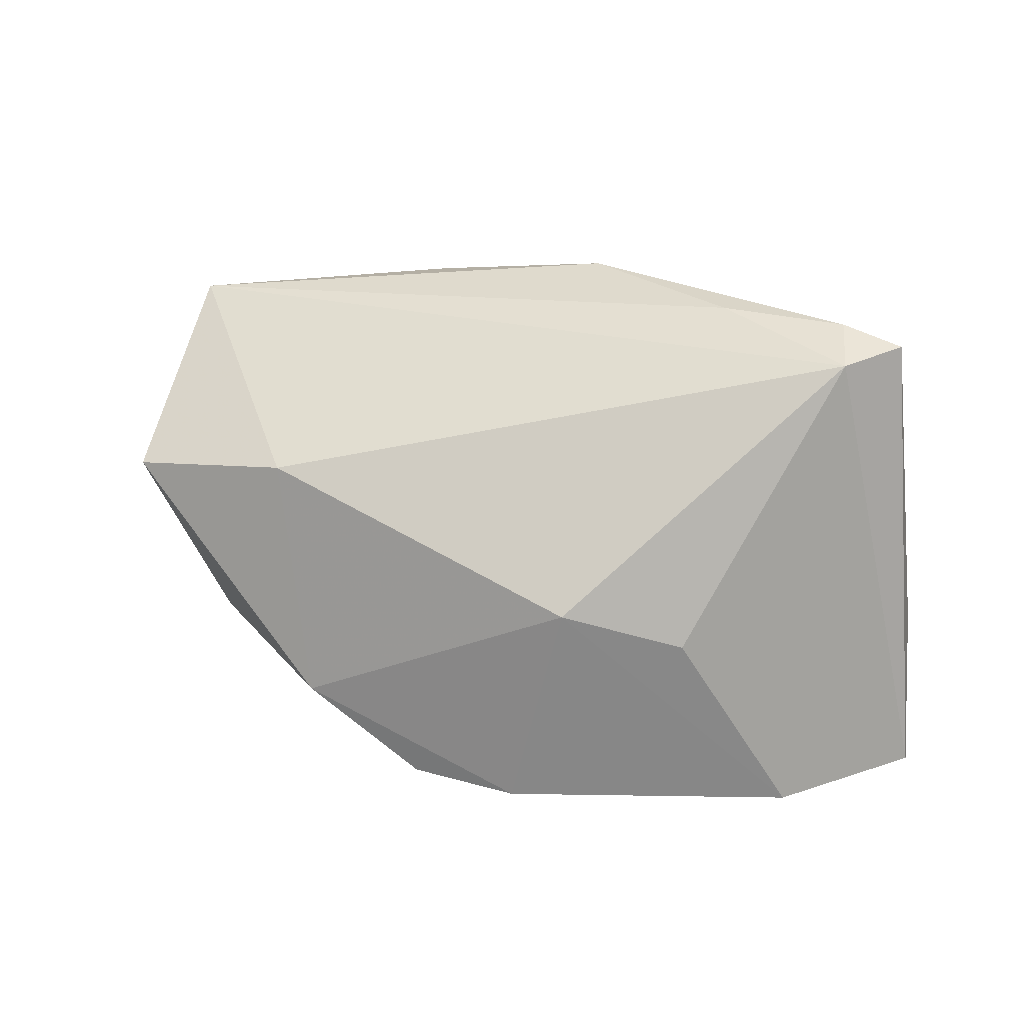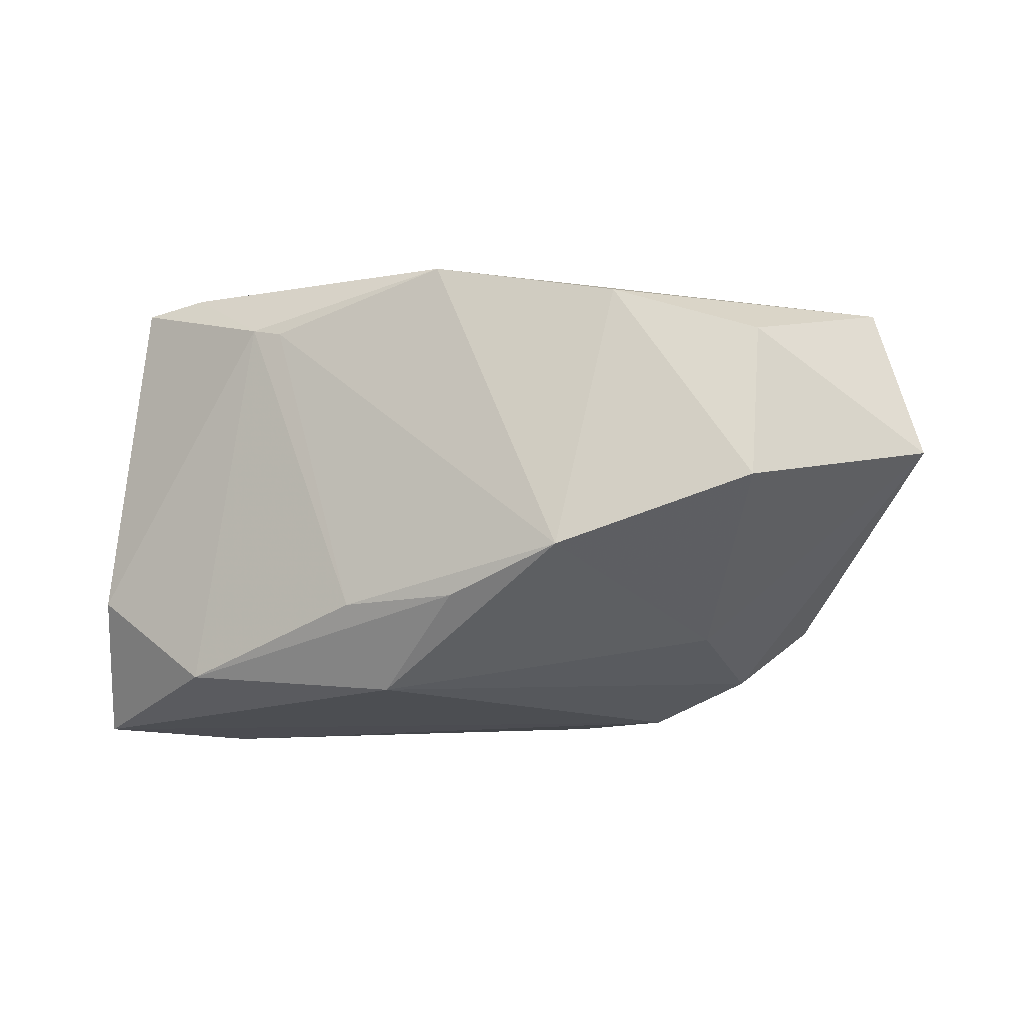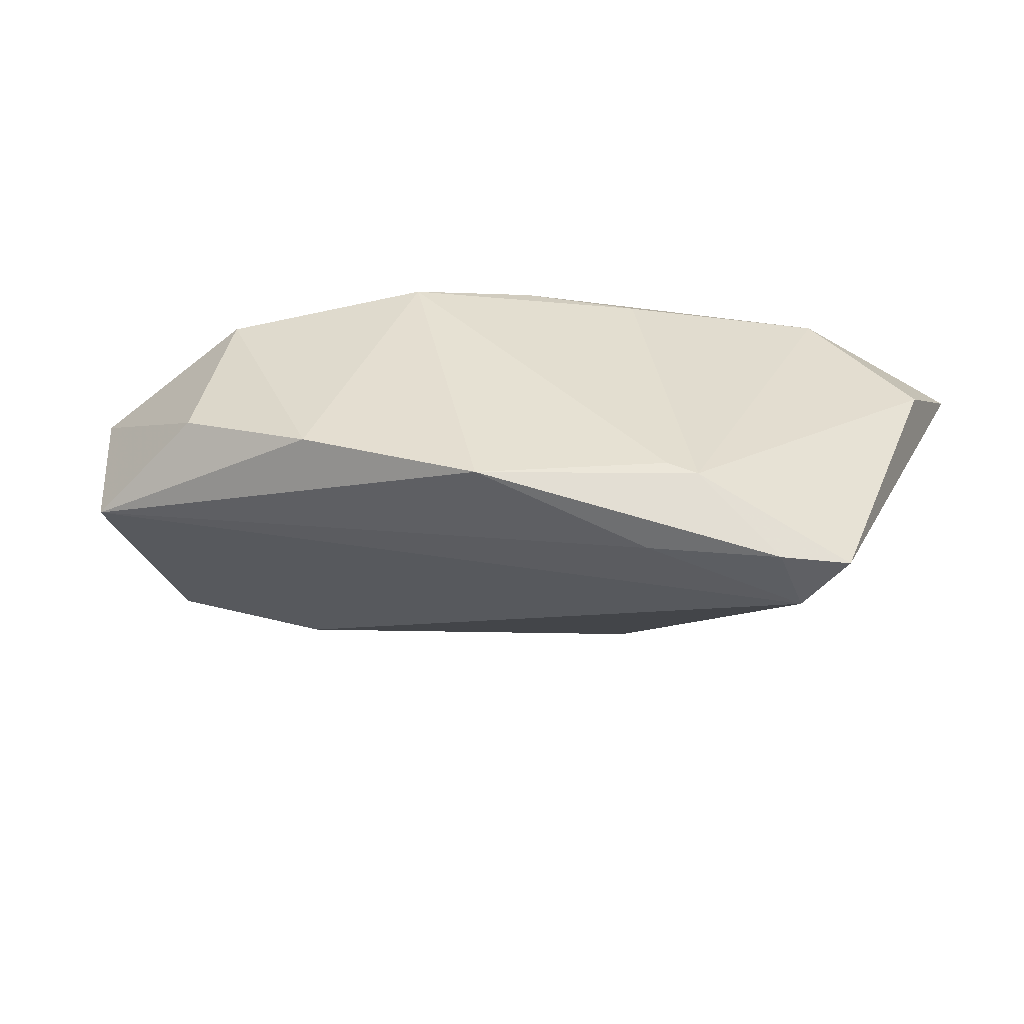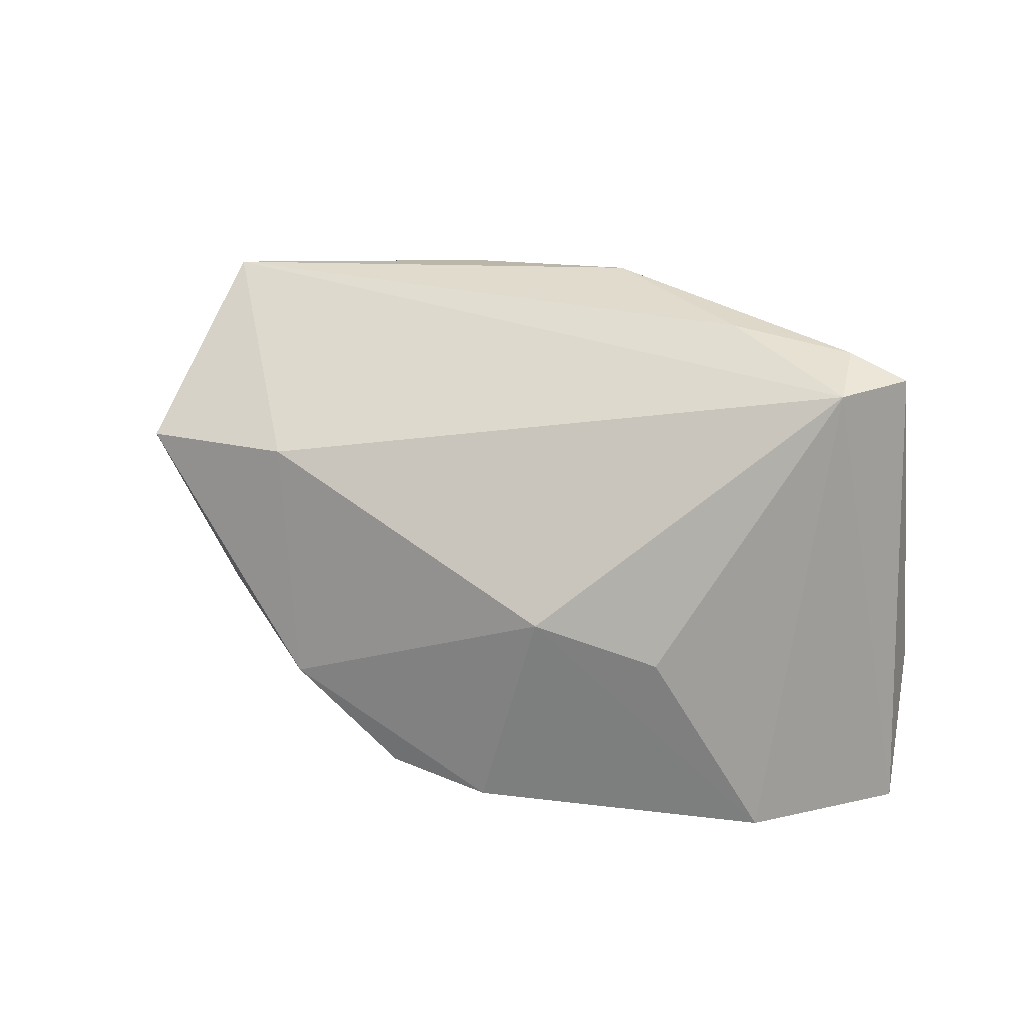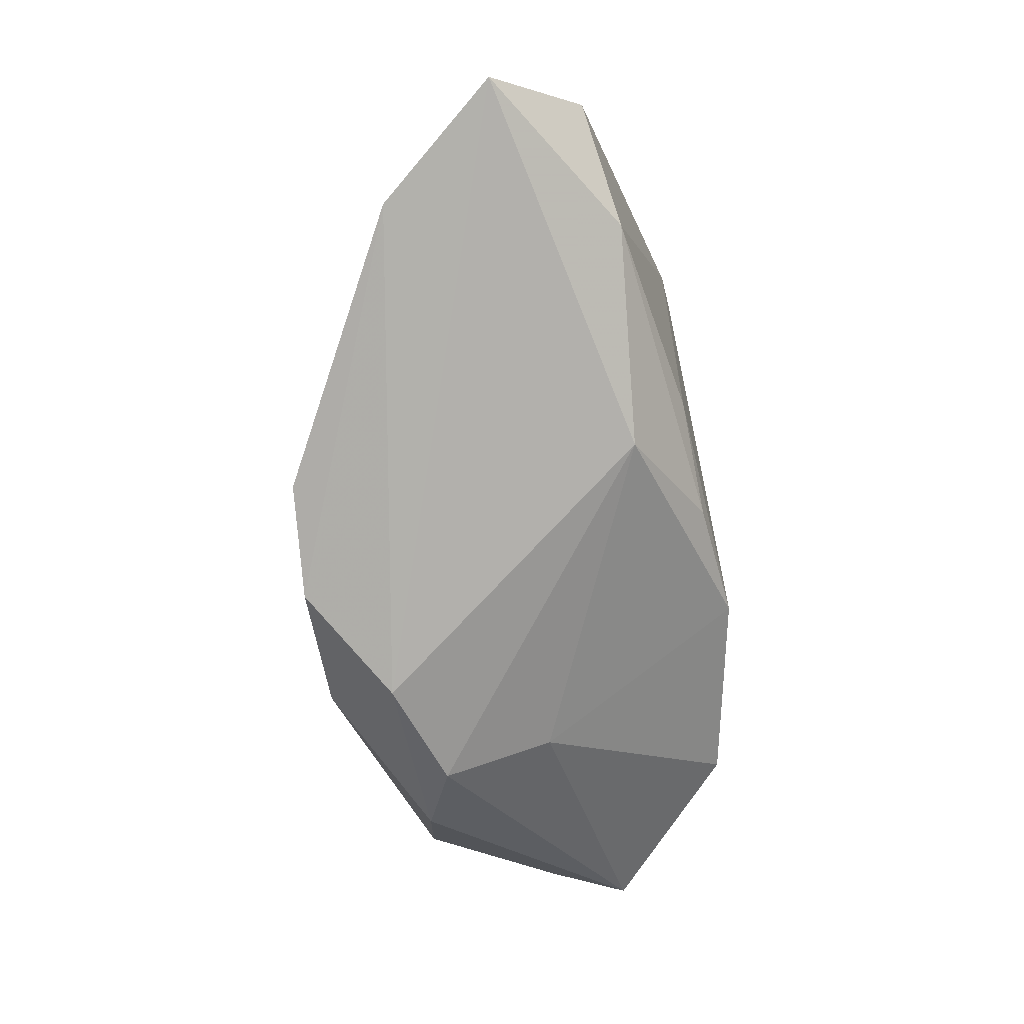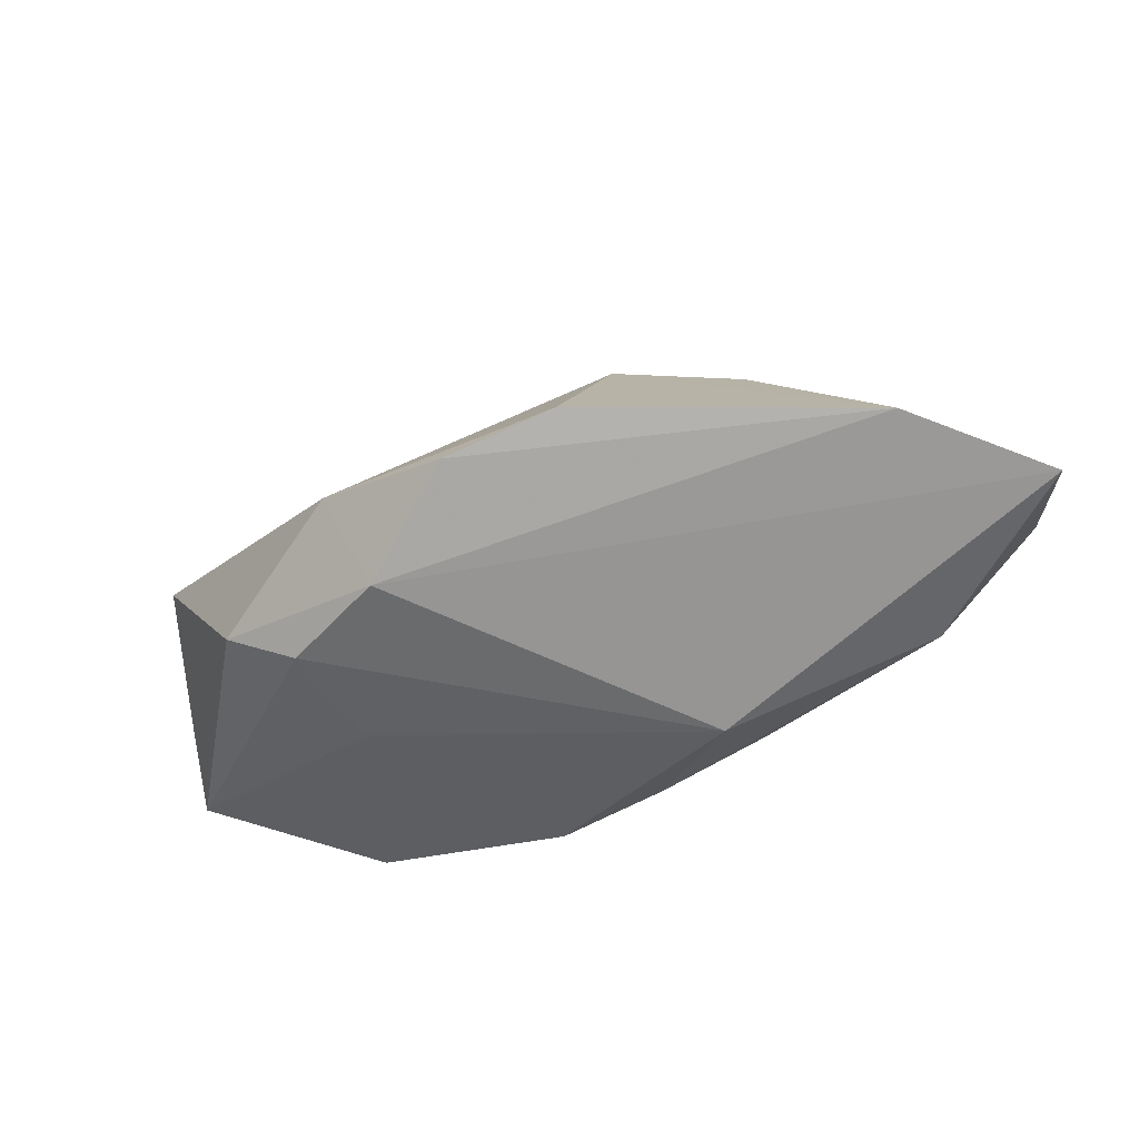
<metadata>
{"format":"obj","ext":"obj","renderer":"f3d","projection":"perspective","resolution":1024,"background":"white","views":[{"elev":35.3,"azim":-154.2,"up":"+Y"},{"elev":-14.7,"azim":20.0,"up":"+Y"},{"elev":38.9,"azim":-169.0,"up":"+Z"},{"elev":37.5,"azim":-146.4,"up":"+Y"},{"elev":-79.4,"azim":-80.8,"up":"+Y"},{"elev":-69.9,"azim":-151.4,"up":"+Y"}]}
</metadata>
<code>
v 0.03054 -0.02188 -0.01754
v 0.04995 0.008975 -0.02391
v -0.0231 0.0232 0.02397
v 0.06057 0.00342 0.003297
v -0.02211 0.03139 0.01656
v 0.01896 -0.01591 -0.03184
v 0.05492 0.02289 0.003674
v 0.03899 -0.01458 -0.02153
v -0.03091 -0.00172 -0.01691
v 0.02422 0.02431 0.02174
v -0.04178 0.03068 0.009974
v -0.05901 -0.02671 0.002836
v 0.0423 0.01822 0.01748
v -0.01326 -0.01505 0.02146
v -0.01629 0.003582 -0.02407
v 0.001673 -0.01495 0.02199
v 0.0282 0.01334 -0.02216
v 0.002431 -0.02502 -0.03161
v -0.03869 0.03199 0.01824
v 0.04151 -0.001821 0.01962
v 0.01675 -0.009775 0.02397
v 0.05644 0.00392 -0.006584
v -0.05407 -0.01061 0.01427
v -0.04715 0.0309 0.01771
v -0.01203 -0.02465 -0.03056
v 0.0002424 0.02962 0.02397
v -0.04581 -0.02671 -0.01269
v 0.01689 -0.02605 -0.02244
v 0.02924 -0.01808 -0.00336
v -0.03823 -0.02243 0.01647
v -0.02717 0.02423 0.02369
v -0.01059 -0.02534 0.01389
f 4 2 7
f 28 32 12
f 11 24 19
f 12 24 11
f 25 6 18
f 6 28 18
f 8 6 2
f 8 28 6
f 4 7 13
f 13 20 4
f 4 20 29
f 5 11 19
f 7 11 5
f 17 7 2
f 17 11 7
f 2 6 17
f 12 11 27
f 27 11 9
f 25 18 27
f 27 28 12
f 27 18 28
f 22 2 4
f 4 8 22
f 22 8 2
f 32 28 1
f 1 29 32
f 28 8 1
f 1 8 4
f 4 29 1
f 7 5 26
f 26 5 19
f 32 29 21
f 21 29 20
f 9 11 15
f 11 17 15
f 25 27 15
f 15 27 9
f 15 6 25
f 15 17 6
f 20 13 10
f 10 21 20
f 26 21 10
f 10 13 7
f 7 26 10
f 12 32 30
f 32 21 16
f 16 30 32
f 23 24 12
f 12 30 23
f 19 24 31
f 31 26 19
f 24 23 31
f 31 23 30
f 30 16 14
f 14 31 30
f 14 16 21
f 3 21 26
f 26 31 3
f 3 14 21
f 31 14 3

</code>
